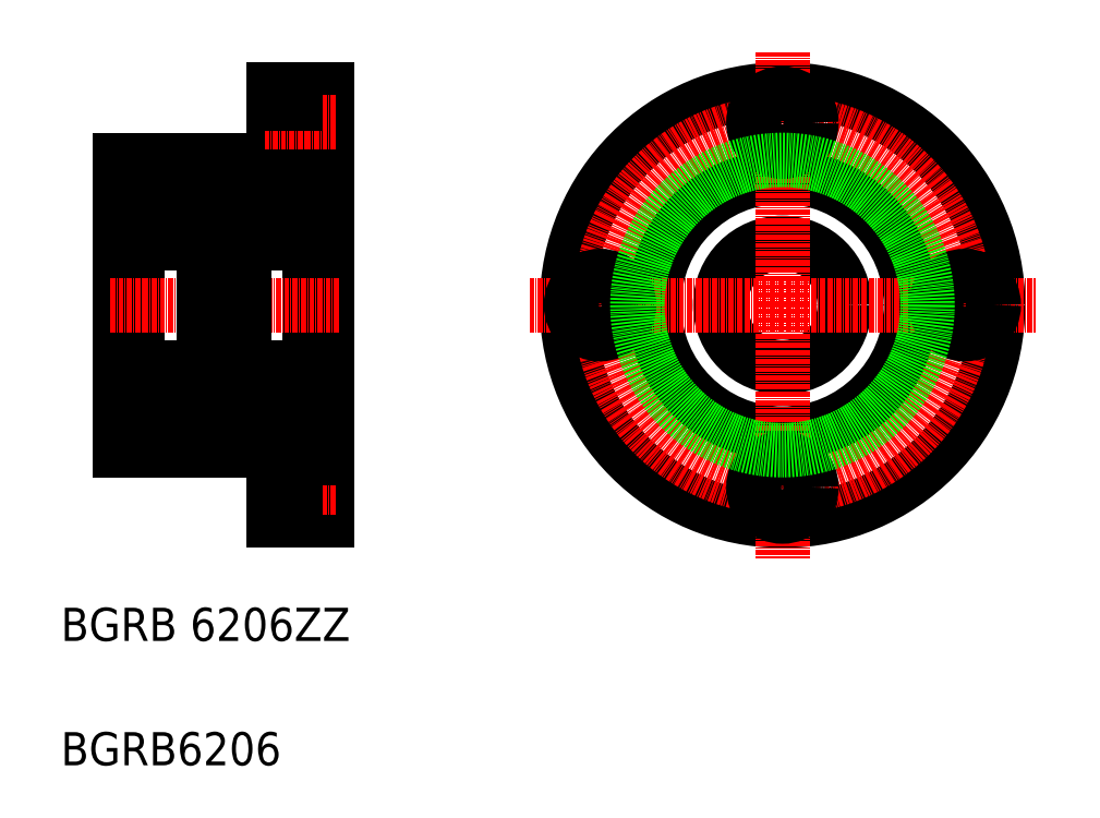
<metadata>
{"format":"dxf","ext":"dxf","renderer":"ezdxf+matplotlib","layout":"modelspace","background":"white","min_lineweight":24,"dpi":150}
</metadata>
<code>
0
SECTION
2
ENTITIES
0
LINE
8
0
10
245.8
20
242
30
0
11
245.8
21
312
31
0
0
LINE
8
0
10
295.8
20
225
30
0
11
295.8
21
329
31
0
0
LINE
8
0
10
293.8
20
244.5
30
0
11
293.8
21
309.5
31
0
0
LINE
8
0
10
291.6
20
244.5
30
0
11
291.6
21
309.5
31
0
0
LINE
8
0
10
247.8
20
244.5
30
0
11
247.8
21
309.5
31
0
0
LINE
8
0
10
250
20
244.5
30
0
11
250
21
309.5
31
0
0
TEXT
8
0
10
231.4
20
166
30
0
40
8
1
BGRB6206
0
TEXT
8
0
10
231.4
20
196
30
0
40
8
1
BGRB 6206ZZ
0
LINE
8
0
10
282.8
20
242
30
0
11
245.8
21
242
31
0
0
LINE
8
0
10
247.8
20
244.5
30
0
11
250
21
244.5
31
0
0
LINE
8
0
10
245.8
20
246
30
0
11
247.8
21
246
31
0
0
LINE
8
0
10
247.8
20
250
30
0
11
250
21
250
31
0
0
LINE
8
0
10
275.6
20
249.5
30
0
11
266
21
249.5
31
0
0
LINE
8
0
10
266
20
249.5
30
0
11
268
21
249.5
31
0
0
LINE
8
0
10
275.6
20
249.5
30
0
11
272.8
21
249.5
31
0
0
LINE
8
0
10
282.8
20
225
30
0
11
282.8
21
242
31
0
0
LINE
8
0
10
287.7
20
226
30
0
11
287.7
21
240
31
0
0
LINE
8
0
10
295.8
20
225
30
0
11
282.8
21
225
31
0
0
LINE
8
0
10
295.8
20
226
30
0
11
287.7
21
226
31
0
0
LINE
8
CENTER
10
297.8
20
233
30
0
11
280.8
21
233
31
0
0
LINE
8
0
10
287.7
20
228.5
30
0
11
282.8
21
228.5
31
0
0
LINE
8
0
10
295.8
20
240
30
0
11
287.7
21
240
31
0
0
LINE
8
0
10
287.7
20
237.5
30
0
11
282.8
21
237.5
31
0
0
LINE
8
0
10
293.8
20
244.5
30
0
11
291.6
21
244.5
31
0
0
LINE
8
0
10
295.8
20
246
30
0
11
293.8
21
246
31
0
0
LINE
8
0
10
293.8
20
250
30
0
11
291.6
21
250
31
0
0
LINE
8
0
10
282.8
20
312
30
0
11
245.8
21
312
31
0
0
LINE
8
CENTER
10
298.6
20
277
30
0
11
243
21
277
31
0
0
LINE
8
0
10
245.8
20
308
30
0
11
247.8
21
308
31
0
0
LINE
8
0
10
247.8
20
309.5
30
0
11
250
21
309.5
31
0
0
LINE
8
0
10
247.8
20
304
30
0
11
250
21
304
31
0
0
LINE
8
0
10
275.6
20
304.5
30
0
11
266
21
304.5
31
0
0
LINE
8
0
10
266
20
304.5
30
0
11
268
21
304.5
31
0
0
LINE
8
0
10
275.6
20
304.5
30
0
11
272.8
21
304.5
31
0
0
LINE
8
0
10
287.7
20
328
30
0
11
287.7
21
314
31
0
0
LINE
8
0
10
282.8
20
329
30
0
11
282.8
21
312
31
0
0
LINE
8
0
10
295.8
20
314
30
0
11
287.7
21
314
31
0
0
LINE
8
0
10
287.7
20
316.5
30
0
11
282.8
21
316.5
31
0
0
LINE
8
0
10
295.8
20
308
30
0
11
293.8
21
308
31
0
0
LINE
8
0
10
293.8
20
304
30
0
11
291.6
21
304
31
0
0
LINE
8
0
10
293.8
20
309.5
30
0
11
291.6
21
309.5
31
0
0
LINE
8
0
10
295.8
20
329
30
0
11
282.8
21
329
31
0
0
LINE
8
0
10
295.8
20
328
30
0
11
287.7
21
328
31
0
0
LINE
8
CENTER
10
297.8
20
321
30
0
11
280.8
21
321
31
0
0
LINE
8
0
10
287.7
20
325.5
30
0
11
282.8
21
325.5
31
0
0
LINE
8
0
10
289.3
20
329
30
0
11
289.3
21
329
31
0
0
LINE
8
0
10
292.5
20
329
30
0
11
292.5
21
329
31
0
0
CIRCLE
8
0
10
405.5
20
277
30
0
40
52
0
CIRCLE
8
0
10
405.5
20
277
30
0
40
31
0
CIRCLE
8
0
10
405.5
20
277
30
0
40
15
0
LINE
8
CENTER
10
405.5
20
338
30
0
11
405.5
21
216
31
0
0
CIRCLE
8
CENTER
10
405.5
20
277
30
0
40
44
0
CIRCLE
8
0
10
405.5
20
233
30
0
40
7
0
LINE
8
CENTER
10
344.5
20
277
30
0
11
466.6
21
277
31
0
0
CIRCLE
8
0
10
361.5
20
277
30
0
40
7
0
CIRCLE
8
0
10
405.5
20
321
30
0
40
7
0
CIRCLE
8
0
10
405.5
20
321
30
0
40
4.5
0
CIRCLE
8
0
10
449.5
20
277
30
0
40
7
0
CIRCLE
8
0
10
258
20
253.8
30
0
40
4.763
0
LINE
8
0
10
251
20
246
30
0
11
265
21
246
31
0
0
LINE
8
0
10
251
20
292
30
0
11
265
21
292
31
0
0
LINE
8
0
10
251
20
308
30
0
11
265
21
308
31
0
0
CIRCLE
8
0
10
258
20
300.3
30
0
40
4.763
0
LINE
8
0
10
251
20
262
30
0
11
265
21
262
31
0
0
LINE
8
0
10
251
20
250.4
30
0
11
250.8
21
250.2
31
0
0
LINE
8
0
10
251
20
250.4
30
0
11
251.2
21
250.2
31
0
0
LINE
8
0
10
251.8
20
249.7
30
0
11
251.9
21
250.7
31
0
0
LINE
8
0
10
251.5
20
249.8
30
0
11
251.6
21
251.1
31
0
0
ARC
8
0
10
251
20
250
30
0
40
0.3
50
130
51
220.1
0
LINE
8
0
10
250.2
20
249.8
30
0
11
250.7
21
249.8
31
0
0
ARC
8
0
10
250.2
20
249.6
30
0
40
0.2
50
90
51
180
0
ARC
8
0
10
251.4
20
249.8
30
0
40
0.46
50
220.1
51
355
0
LINE
8
0
10
251
20
250
30
0
11
251.2
21
249.7
31
0
0
LINE
8
0
10
251.2
20
250.2
30
0
11
251
21
250
31
0
0
LINE
8
0
10
250.7
20
249.8
30
0
11
251
21
249.5
31
0
0
ARC
8
0
10
251.4
20
249.8
30
0
40
0.16
50
220
51
357.6
0
LINE
8
0
10
252.3
20
256.6
30
0
11
254.1
21
256.6
31
0
0
LINE
8
0
10
252.1
20
250.9
30
0
11
254.1
21
250.9
31
0
0
LINE
8
0
10
250.5
20
252.2
30
0
11
250.5
21
256.8
31
0
0
LINE
8
0
10
250.8
20
252.3
30
0
11
250.8
21
256.8
31
0
0
LINE
8
0
10
251.6
20
251.1
30
0
11
250.5
21
252.2
31
0
0
LINE
8
0
10
251.9
20
251.2
30
0
11
250.8
21
252.3
31
0
0
ARC
8
0
10
252.1
20
250.7
30
0
40
0.2
50
90
51
175
0
LINE
8
0
10
251.9
20
250.4
30
0
11
251.9
21
251.2
31
0
0
ARC
8
0
10
250.8
20
256.8
30
0
40
0.3
50
90
51
180
0
LINE
8
0
10
250.7
20
257.4
30
0
11
251
21
257.8
31
0
0
ARC
8
0
10
250.2
20
257.6
30
0
40
0.2
50
180
51
270
0
LINE
8
0
10
250.2
20
257.4
30
0
11
250.7
21
257.4
31
0
0
ARC
8
0
10
252.3
20
256.8
30
0
40
0.2
50
200
51
270
0
LINE
8
0
10
251.7
20
257.8
30
0
11
252.1
21
256.7
31
0
0
LINE
8
0
10
250.8
20
257.1
30
0
11
251.4
21
257.1
31
0
0
LINE
8
0
10
251.4
20
256.8
30
0
11
250.8
21
256.8
31
0
0
LINE
8
0
10
251.4
20
257.1
30
0
11
251.4
21
256.8
31
0
0
ARC
8
0
10
251.5
20
257.4
30
0
40
0.5997
50
87.2
51
135
0
ARC
8
0
10
251.5
20
257.7
30
0
40
0.3002
50
19.97
51
94.46
0
LINE
8
0
10
250.8
20
301.7
30
0
11
250.8
21
297.2
31
0
0
LINE
8
0
10
250.5
20
301.8
30
0
11
250.5
21
297.2
31
0
0
LINE
8
0
10
252.3
20
297.4
30
0
11
254.1
21
297.4
31
0
0
LINE
8
0
10
250.7
20
296.6
30
0
11
251
21
296.2
31
0
0
ARC
8
0
10
250.8
20
297.2
30
0
40
0.3
50
180
51
270
0
LINE
8
0
10
250.2
20
296.6
30
0
11
250.7
21
296.6
31
0
0
ARC
8
0
10
250.2
20
296.4
30
0
40
0.2
50
90
51
180
0
ARC
8
0
10
252.3
20
297.2
30
0
40
0.2
50
90
51
160
0
ARC
8
0
10
251.5
20
296.7
30
0
40
0.5997
50
225
51
272.8
0
LINE
8
0
10
251.4
20
297.2
30
0
11
250.8
21
297.2
31
0
0
LINE
8
0
10
250.8
20
296.9
30
0
11
251.4
21
296.9
31
0
0
ARC
8
0
10
251.5
20
296.4
30
0
40
0.3002
50
265.5
51
340
0
LINE
8
0
10
251.4
20
296.9
30
0
11
251.4
21
297.2
31
0
0
LINE
8
0
10
251.7
20
296.3
30
0
11
252.1
21
297.3
31
0
0
LINE
8
0
10
252.1
20
303.1
30
0
11
254.1
21
303.1
31
0
0
LINE
8
0
10
251
20
303.6
30
0
11
251.2
21
303.8
31
0
0
LINE
8
0
10
251
20
303.6
30
0
11
250.8
21
303.8
31
0
0
LINE
8
0
10
251.5
20
304.3
30
0
11
251.6
21
302.9
31
0
0
LINE
8
0
10
251.8
20
304.3
30
0
11
251.9
21
303.3
31
0
0
LINE
8
0
10
251.6
20
302.9
30
0
11
250.5
21
301.8
31
0
0
LINE
8
0
10
251.9
20
302.8
30
0
11
250.8
21
301.7
31
0
0
LINE
8
0
10
251.9
20
303.6
30
0
11
251.9
21
302.8
31
0
0
ARC
8
0
10
252.1
20
303.3
30
0
40
0.2
50
185
51
270
0
LINE
8
0
10
250.2
20
304.2
30
0
11
250.7
21
304.2
31
0
0
ARC
8
0
10
251
20
304
30
0
40
0.3
50
139.9
51
230
0
ARC
8
0
10
250.2
20
304.4
30
0
40
0.2
50
180
51
270
0
LINE
8
0
10
251
20
304
30
0
11
251.2
21
304.4
31
0
0
ARC
8
0
10
251.4
20
304.3
30
0
40
0.46
50
4.987
51
139.9
0
LINE
8
0
10
250.7
20
304.2
30
0
11
251
21
304.6
31
0
0
LINE
8
0
10
251.2
20
303.8
30
0
11
251
21
304
31
0
0
ARC
8
0
10
251.4
20
304.3
30
0
40
0.16
50
2.375
51
140
0
LINE
8
0
10
266
20
307
30
0
11
266
21
247
31
0
0
LINE
8
0
10
264.4
20
249.8
30
0
11
264.3
21
251.1
31
0
0
LINE
8
0
10
264.1
20
249.7
30
0
11
264
21
250.7
31
0
0
LINE
8
0
10
264.9
20
250.4
30
0
11
265.1
21
250.2
31
0
0
LINE
8
0
10
264.9
20
250.4
30
0
11
264.7
21
250.2
31
0
0
ARC
8
0
10
264.9
20
250
30
0
40
0.3
50
319.9
51
50
0
LINE
8
0
10
265.8
20
249.8
30
0
11
265.2
21
249.8
31
0
0
LINE
8
0
10
264.7
20
250.2
30
0
11
264.9
21
250
31
0
0
LINE
8
0
10
265.2
20
249.8
30
0
11
264.9
21
249.5
31
0
0
ARC
8
0
10
264.5
20
249.8
30
0
40
0.16
50
182.4
51
320
0
LINE
8
0
10
264.9
20
250
30
0
11
264.7
21
249.7
31
0
0
ARC
8
0
10
264.5
20
249.8
30
0
40
0.46
50
185
51
319.9
0
ARC
8
0
10
265.8
20
249.6
30
0
40
0.2
50
0
51
90
0
ARC
8
0
10
265.1
20
256.8
30
0
40
0.3
50
0
51
90
0
LINE
8
0
10
264.3
20
251.1
30
0
11
265.4
21
252.2
31
0
0
LINE
8
0
10
265.3
20
257.4
30
0
11
264.9
21
257.8
31
0
0
LINE
8
0
10
265.1
20
252.3
30
0
11
265.1
21
256.8
31
0
0
LINE
8
0
10
263.8
20
250.9
30
0
11
261.8
21
250.9
31
0
0
LINE
8
0
10
264
20
251.2
30
0
11
265.1
21
252.3
31
0
0
LINE
8
0
10
264
20
250.4
30
0
11
264
21
251.2
31
0
0
ARC
8
0
10
263.8
20
250.7
30
0
40
0.2
50
4.987
51
90
0
LINE
8
0
10
263.6
20
256.6
30
0
11
261.8
21
256.6
31
0
0
ARC
8
0
10
263.6
20
256.8
30
0
40
0.2
50
270
51
340
0
LINE
8
0
10
264.2
20
257.8
30
0
11
263.8
21
256.7
31
0
0
LINE
8
0
10
264
20
257.3
30
0
11
264
21
257.3
31
0
0
LINE
8
0
10
264.1
20
257.5
30
0
11
264.1
21
257.5
31
0
0
LINE
8
0
10
264.5
20
256.8
30
0
11
265.1
21
256.8
31
0
0
LINE
8
0
10
265.1
20
257.1
30
0
11
264.5
21
257.1
31
0
0
LINE
8
0
10
264.5
20
257.1
30
0
11
264.5
21
256.8
31
0
0
ARC
8
0
10
264.5
20
257.7
30
0
40
0.3002
50
85.54
51
160
0
ARC
8
0
10
264.5
20
257.4
30
0
40
0.5997
50
45
51
92.8
0
LINE
8
0
10
265.4
20
252.2
30
0
11
265.4
21
256.8
31
0
0
LINE
8
0
10
265.8
20
257.4
30
0
11
265.3
21
257.4
31
0
0
ARC
8
0
10
265.8
20
257.6
30
0
40
0.2
50
270
51
0
0
LINE
8
0
10
265.4
20
301.8
30
0
11
265.4
21
297.2
31
0
0
LINE
8
0
10
265.1
20
301.7
30
0
11
265.1
21
297.2
31
0
0
LINE
8
0
10
265.3
20
296.6
30
0
11
264.9
21
296.2
31
0
0
ARC
8
0
10
265.1
20
297.2
30
0
40
0.3
50
270
51
0
0
LINE
8
0
10
263.6
20
297.4
30
0
11
261.8
21
297.4
31
0
0
ARC
8
0
10
263.6
20
297.2
30
0
40
0.2
50
19.97
51
90
0
LINE
8
0
10
265.1
20
296.9
30
0
11
264.5
21
296.9
31
0
0
LINE
8
0
10
264.5
20
297.2
30
0
11
265.1
21
297.2
31
0
0
ARC
8
0
10
264.5
20
296.7
30
0
40
0.5997
50
267.2
51
315
0
ARC
8
0
10
264.5
20
296.4
30
0
40
0.3002
50
200
51
274.5
0
LINE
8
0
10
264.5
20
296.9
30
0
11
264.5
21
297.2
31
0
0
LINE
8
0
10
264.2
20
296.3
30
0
11
263.8
21
297.3
31
0
0
ARC
8
0
10
265.8
20
296.4
30
0
40
0.2
50
0
51
90
0
LINE
8
0
10
265.8
20
296.6
30
0
11
265.3
21
296.6
31
0
0
LINE
8
0
10
264.3
20
302.9
30
0
11
265.4
21
301.8
31
0
0
LINE
8
0
10
265.8
20
304.2
30
0
11
265.2
21
304.2
31
0
0
ARC
8
0
10
264.9
20
304
30
0
40
0.3
50
310
51
40.09
0
LINE
8
0
10
264.9
20
303.6
30
0
11
265.1
21
303.8
31
0
0
LINE
8
0
10
264.9
20
303.6
30
0
11
264.7
21
303.8
31
0
0
LINE
8
0
10
264.1
20
304.3
30
0
11
264
21
303.3
31
0
0
LINE
8
0
10
264.4
20
304.3
30
0
11
264.3
21
302.9
31
0
0
LINE
8
0
10
263.8
20
303.1
30
0
11
261.8
21
303.1
31
0
0
LINE
8
0
10
264
20
302.8
30
0
11
265.1
21
301.7
31
0
0
ARC
8
0
10
263.8
20
303.3
30
0
40
0.2
50
270
51
355
0
LINE
8
0
10
264
20
303.6
30
0
11
264
21
302.8
31
0
0
LINE
8
0
10
265.2
20
304.2
30
0
11
264.9
21
304.6
31
0
0
ARC
8
0
10
264.5
20
304.3
30
0
40
0.46
50
40.09
51
175
0
LINE
8
0
10
264.9
20
304
30
0
11
264.7
21
304.4
31
0
0
ARC
8
0
10
264.5
20
304.3
30
0
40
0.16
50
40.01
51
177.6
0
LINE
8
0
10
264.7
20
303.8
30
0
11
264.9
21
304
31
0
0
ARC
8
0
10
265.8
20
304.4
30
0
40
0.2
50
270
51
0
0
ARC
8
0
10
251
20
307
30
0
40
1
50
90
51
180
0
ARC
8
0
10
265
20
307
30
0
40
1
50
0
51
90
0
ARC
8
0
10
265
20
293
30
0
40
1
50
270
51
0
0
ARC
8
0
10
251
20
293
30
0
40
1
50
180
51
270
0
ARC
8
0
10
251
20
247
30
0
40
1
50
180
51
270
0
ARC
8
0
10
265
20
247
30
0
40
1
50
270
51
0
0
ARC
8
0
10
265
20
261
30
0
40
1
50
0
51
90
0
ARC
8
0
10
251
20
261
30
0
40
1
50
90
51
180
0
LINE
8
0
10
275.6
20
307
30
0
11
275.6
21
247
31
0
0
LINE
8
0
10
276.6
20
246
30
0
11
290.6
21
246
31
0
0
ARC
8
0
10
276.6
20
247
30
0
40
1
50
180
51
270
0
ARC
8
0
10
290.6
20
247
30
0
40
1
50
270
51
0
0
ARC
8
0
10
290.6
20
261
30
0
40
1
50
0
51
90
0
ARC
8
0
10
276.6
20
261
30
0
40
1
50
90
51
180
0
CIRCLE
8
0
10
283.6
20
253.8
30
0
40
4.763
0
LINE
8
0
10
276.1
20
252.2
30
0
11
276.1
21
256.8
31
0
0
LINE
8
0
10
276.4
20
252.3
30
0
11
276.4
21
256.8
31
0
0
LINE
8
0
10
276.6
20
250.4
30
0
11
276.8
21
250.2
31
0
0
LINE
8
0
10
276.8
20
250.2
30
0
11
276.6
21
250
31
0
0
LINE
8
0
10
277.2
20
251.1
30
0
11
276.1
21
252.2
31
0
0
LINE
8
0
10
277.5
20
251.2
30
0
11
276.4
21
252.3
31
0
0
ARC
8
0
10
277
20
249.8
30
0
40
0.46
50
220.1
51
355
0
LINE
8
0
10
276.6
20
250
30
0
11
276.8
21
249.7
31
0
0
LINE
8
0
10
276.6
20
250.4
30
0
11
276.4
21
250.2
31
0
0
LINE
8
0
10
276.3
20
249.8
30
0
11
276.6
21
249.5
31
0
0
ARC
8
0
10
276.6
20
250
30
0
40
0.3
50
130
51
220.1
0
ARC
8
0
10
275.8
20
249.6
30
0
40
0.2
50
90
51
180
0
LINE
8
0
10
275.8
20
249.8
30
0
11
276.3
21
249.8
31
0
0
LINE
8
0
10
277.7
20
250.9
30
0
11
279.7
21
250.9
31
0
0
ARC
8
0
10
277.7
20
250.7
30
0
40
0.2
50
90
51
175
0
LINE
8
0
10
277.5
20
250.4
30
0
11
277.5
21
251.2
31
0
0
ARC
8
0
10
277
20
249.8
30
0
40
0.16
50
220
51
357.6
0
LINE
8
0
10
277.4
20
249.7
30
0
11
277.5
21
250.7
31
0
0
LINE
8
0
10
277.1
20
249.8
30
0
11
277.2
21
251.1
31
0
0
LINE
8
0
10
276.4
20
257.1
30
0
11
277
21
257.1
31
0
0
LINE
8
0
10
277
20
256.8
30
0
11
276.4
21
256.8
31
0
0
ARC
8
0
10
277.1
20
257.4
30
0
40
0.5997
50
87.2
51
135
0
ARC
8
0
10
276.4
20
256.8
30
0
40
0.3
50
90
51
180
0
LINE
8
0
10
276.3
20
257.4
30
0
11
276.6
21
257.8
31
0
0
ARC
8
0
10
275.8
20
257.6
30
0
40
0.2
50
180
51
270
0
LINE
8
0
10
275.8
20
257.4
30
0
11
276.3
21
257.4
31
0
0
LINE
8
0
10
277.9
20
256.6
30
0
11
279.7
21
256.6
31
0
0
ARC
8
0
10
277.9
20
256.8
30
0
40
0.2
50
200
51
270
0
LINE
8
0
10
277.3
20
257.8
30
0
11
277.7
21
256.7
31
0
0
LINE
8
0
10
277
20
257.1
30
0
11
277
21
256.8
31
0
0
ARC
8
0
10
277.1
20
257.7
30
0
40
0.3002
50
19.97
51
94.46
0
LINE
8
0
10
290.7
20
252.3
30
0
11
290.7
21
256.8
31
0
0
LINE
8
0
10
291
20
252.2
30
0
11
291
21
256.8
31
0
0
LINE
8
0
10
290.5
20
250.4
30
0
11
290.7
21
250.2
31
0
0
LINE
8
0
10
290.5
20
250.4
30
0
11
290.3
21
250.2
31
0
0
LINE
8
0
10
290.3
20
250.2
30
0
11
290.5
21
250
31
0
0
LINE
8
0
10
289.9
20
251.1
30
0
11
291
21
252.2
31
0
0
LINE
8
0
10
289.4
20
250.9
30
0
11
287.4
21
250.9
31
0
0
LINE
8
0
10
289.6
20
251.2
30
0
11
290.7
21
252.3
31
0
0
LINE
8
0
10
289.6
20
250.4
30
0
11
289.6
21
251.2
31
0
0
ARC
8
0
10
289.4
20
250.7
30
0
40
0.2
50
4.987
51
90
0
LINE
8
0
10
291.4
20
249.8
30
0
11
290.8
21
249.8
31
0
0
LINE
8
0
10
290.8
20
249.8
30
0
11
290.5
21
249.5
31
0
0
ARC
8
0
10
290.1
20
249.8
30
0
40
0.16
50
182.4
51
320
0
ARC
8
0
10
290.1
20
249.8
30
0
40
0.46
50
185
51
319.9
0
ARC
8
0
10
291.4
20
249.6
30
0
40
0.2
50
0
51
90
0
LINE
8
0
10
290
20
249.8
30
0
11
289.9
21
251.1
31
0
0
LINE
8
0
10
289.7
20
249.7
30
0
11
289.6
21
250.7
31
0
0
ARC
8
0
10
290.5
20
250
30
0
40
0.3
50
319.9
51
50
0
LINE
8
0
10
290.5
20
250
30
0
11
290.3
21
249.7
31
0
0
ARC
8
0
10
290.7
20
256.8
30
0
40
0.3
50
0
51
90
0
LINE
8
0
10
290.9
20
257.4
30
0
11
290.5
21
257.8
31
0
0
LINE
8
0
10
289.2
20
256.6
30
0
11
287.4
21
256.6
31
0
0
ARC
8
0
10
289.2
20
256.8
30
0
40
0.2
50
270
51
340
0
LINE
8
0
10
289.8
20
257.8
30
0
11
289.4
21
256.7
31
0
0
LINE
8
0
10
289.6
20
257.3
30
0
11
289.6
21
257.3
31
0
0
LINE
8
0
10
289.7
20
257.5
30
0
11
289.7
21
257.5
31
0
0
LINE
8
0
10
290.1
20
256.8
30
0
11
290.7
21
256.8
31
0
0
LINE
8
0
10
290.7
20
257.1
30
0
11
290.1
21
257.1
31
0
0
LINE
8
0
10
290.1
20
257.1
30
0
11
290.1
21
256.8
31
0
0
ARC
8
0
10
290.1
20
257.7
30
0
40
0.3002
50
85.54
51
160
0
ARC
8
0
10
290.1
20
257.4
30
0
40
0.5997
50
45
51
92.8
0
LINE
8
0
10
291.4
20
257.4
30
0
11
290.9
21
257.4
31
0
0
ARC
8
0
10
291.4
20
257.6
30
0
40
0.2
50
270
51
0
0
LINE
8
0
10
276.6
20
262
30
0
11
290.6
21
262
31
0
0
LINE
8
0
10
291
20
301.8
30
0
11
291
21
297.2
31
0
0
LINE
8
0
10
290.7
20
301.7
30
0
11
290.7
21
297.2
31
0
0
LINE
8
0
10
276.4
20
301.7
30
0
11
276.4
21
297.2
31
0
0
LINE
8
0
10
276.1
20
301.8
30
0
11
276.1
21
297.2
31
0
0
CIRCLE
8
0
10
283.6
20
300.3
30
0
40
4.763
0
LINE
8
0
10
276.6
20
292
30
0
11
290.6
21
292
31
0
0
ARC
8
0
10
276.6
20
293
30
0
40
1
50
180
51
270
0
LINE
8
0
10
277
20
297.2
30
0
11
276.4
21
297.2
31
0
0
LINE
8
0
10
276.4
20
296.9
30
0
11
277
21
296.9
31
0
0
ARC
8
0
10
277.1
20
296.7
30
0
40
0.5997
50
225
51
272.8
0
LINE
8
0
10
276.3
20
296.6
30
0
11
276.6
21
296.2
31
0
0
ARC
8
0
10
276.4
20
297.2
30
0
40
0.3
50
180
51
270
0
ARC
8
0
10
275.8
20
296.4
30
0
40
0.2
50
90
51
180
0
LINE
8
0
10
275.8
20
296.6
30
0
11
276.3
21
296.6
31
0
0
LINE
8
0
10
277.9
20
297.4
30
0
11
279.7
21
297.4
31
0
0
ARC
8
0
10
277.9
20
297.2
30
0
40
0.2
50
90
51
160
0
LINE
8
0
10
277
20
296.9
30
0
11
277
21
297.2
31
0
0
LINE
8
0
10
277.3
20
296.3
30
0
11
277.7
21
297.3
31
0
0
ARC
8
0
10
277.1
20
296.4
30
0
40
0.3002
50
265.5
51
340
0
ARC
8
0
10
290.6
20
293
30
0
40
1
50
270
51
0
0
LINE
8
0
10
290.9
20
296.6
30
0
11
290.5
21
296.2
31
0
0
ARC
8
0
10
290.7
20
297.2
30
0
40
0.3
50
270
51
0
0
LINE
8
0
10
289.2
20
297.4
30
0
11
287.4
21
297.4
31
0
0
ARC
8
0
10
289.2
20
297.2
30
0
40
0.2
50
19.97
51
90
0
LINE
8
0
10
290.7
20
296.9
30
0
11
290.1
21
296.9
31
0
0
LINE
8
0
10
290.1
20
297.2
30
0
11
290.7
21
297.2
31
0
0
LINE
8
0
10
290.1
20
296.9
30
0
11
290.1
21
297.2
31
0
0
LINE
8
0
10
289.8
20
296.3
30
0
11
289.4
21
297.3
31
0
0
ARC
8
0
10
291.4
20
296.4
30
0
40
0.2
50
0
51
90
0
LINE
8
0
10
291.4
20
296.6
30
0
11
290.9
21
296.6
31
0
0
ARC
8
0
10
290.1
20
296.7
30
0
40
0.5997
50
267.2
51
315
0
ARC
8
0
10
290.1
20
296.4
30
0
40
0.3002
50
200
51
274.5
0
LINE
8
0
10
276.6
20
308
30
0
11
290.6
21
308
31
0
0
ARC
8
0
10
276.6
20
307
30
0
40
1
50
90
51
180
0
LINE
8
0
10
276.6
20
303.6
30
0
11
276.8
21
303.8
31
0
0
LINE
8
0
10
276.6
20
304
30
0
11
276.8
21
304.4
31
0
0
ARC
8
0
10
277
20
304.3
30
0
40
0.46
50
4.987
51
139.9
0
LINE
8
0
10
276.8
20
303.8
30
0
11
276.6
21
304
31
0
0
LINE
8
0
10
277.2
20
302.9
30
0
11
276.1
21
301.8
31
0
0
LINE
8
0
10
277.5
20
302.8
30
0
11
276.4
21
301.7
31
0
0
LINE
8
0
10
276.6
20
303.6
30
0
11
276.4
21
303.8
31
0
0
ARC
8
0
10
276.6
20
304
30
0
40
0.3
50
139.9
51
230
0
LINE
8
0
10
276.3
20
304.2
30
0
11
276.6
21
304.6
31
0
0
ARC
8
0
10
275.8
20
304.4
30
0
40
0.2
50
180
51
270
0
LINE
8
0
10
275.8
20
304.2
30
0
11
276.3
21
304.2
31
0
0
LINE
8
0
10
277.7
20
303.1
30
0
11
279.7
21
303.1
31
0
0
LINE
8
0
10
277.1
20
304.3
30
0
11
277.2
21
302.9
31
0
0
LINE
8
0
10
277.4
20
304.3
30
0
11
277.5
21
303.3
31
0
0
LINE
8
0
10
277.5
20
303.6
30
0
11
277.5
21
302.8
31
0
0
ARC
8
0
10
277.7
20
303.3
30
0
40
0.2
50
185
51
270
0
ARC
8
0
10
277
20
304.3
30
0
40
0.16
50
2.375
51
140
0
ARC
8
0
10
290.6
20
307
30
0
40
1
50
0
51
90
0
LINE
8
0
10
291.4
20
304.2
30
0
11
290.8
21
304.2
31
0
0
ARC
8
0
10
290.5
20
304
30
0
40
0.3
50
310
51
40.09
0
LINE
8
0
10
290.5
20
303.6
30
0
11
290.7
21
303.8
31
0
0
LINE
8
0
10
290.5
20
303.6
30
0
11
290.3
21
303.8
31
0
0
LINE
8
0
10
289.7
20
304.3
30
0
11
289.6
21
303.3
31
0
0
LINE
8
0
10
290
20
304.3
30
0
11
289.9
21
302.9
31
0
0
LINE
8
0
10
289.4
20
303.1
30
0
11
287.4
21
303.1
31
0
0
ARC
8
0
10
289.4
20
303.3
30
0
40
0.2
50
270
51
355
0
LINE
8
0
10
289.6
20
303.6
30
0
11
289.6
21
302.8
31
0
0
LINE
8
0
10
290.8
20
304.2
30
0
11
290.5
21
304.6
31
0
0
ARC
8
0
10
290.1
20
304.3
30
0
40
0.46
50
40.09
51
175
0
LINE
8
0
10
290.5
20
304
30
0
11
290.3
21
304.4
31
0
0
ARC
8
0
10
290.1
20
304.3
30
0
40
0.16
50
40.01
51
177.6
0
LINE
8
0
10
290.3
20
303.8
30
0
11
290.5
21
304
31
0
0
ARC
8
0
10
291.4
20
304.4
30
0
40
0.2
50
270
51
0
0
LINE
8
0
10
289.9
20
302.9
30
0
11
291
21
301.8
31
0
0
LINE
8
0
10
289.6
20
302.8
30
0
11
290.7
21
301.7
31
0
0
CIRCLE
8
0
10
361.5
20
277
30
0
40
4.5
0
CIRCLE
8
0
10
405.5
20
233
30
0
40
4.5
0
CIRCLE
8
0
10
449.5
20
277
30
0
40
4.5
0
CIRCLE
8
0
10
405.5
20
277
30
0
40
35
0
ENDSEC
0
EOF

</code>
